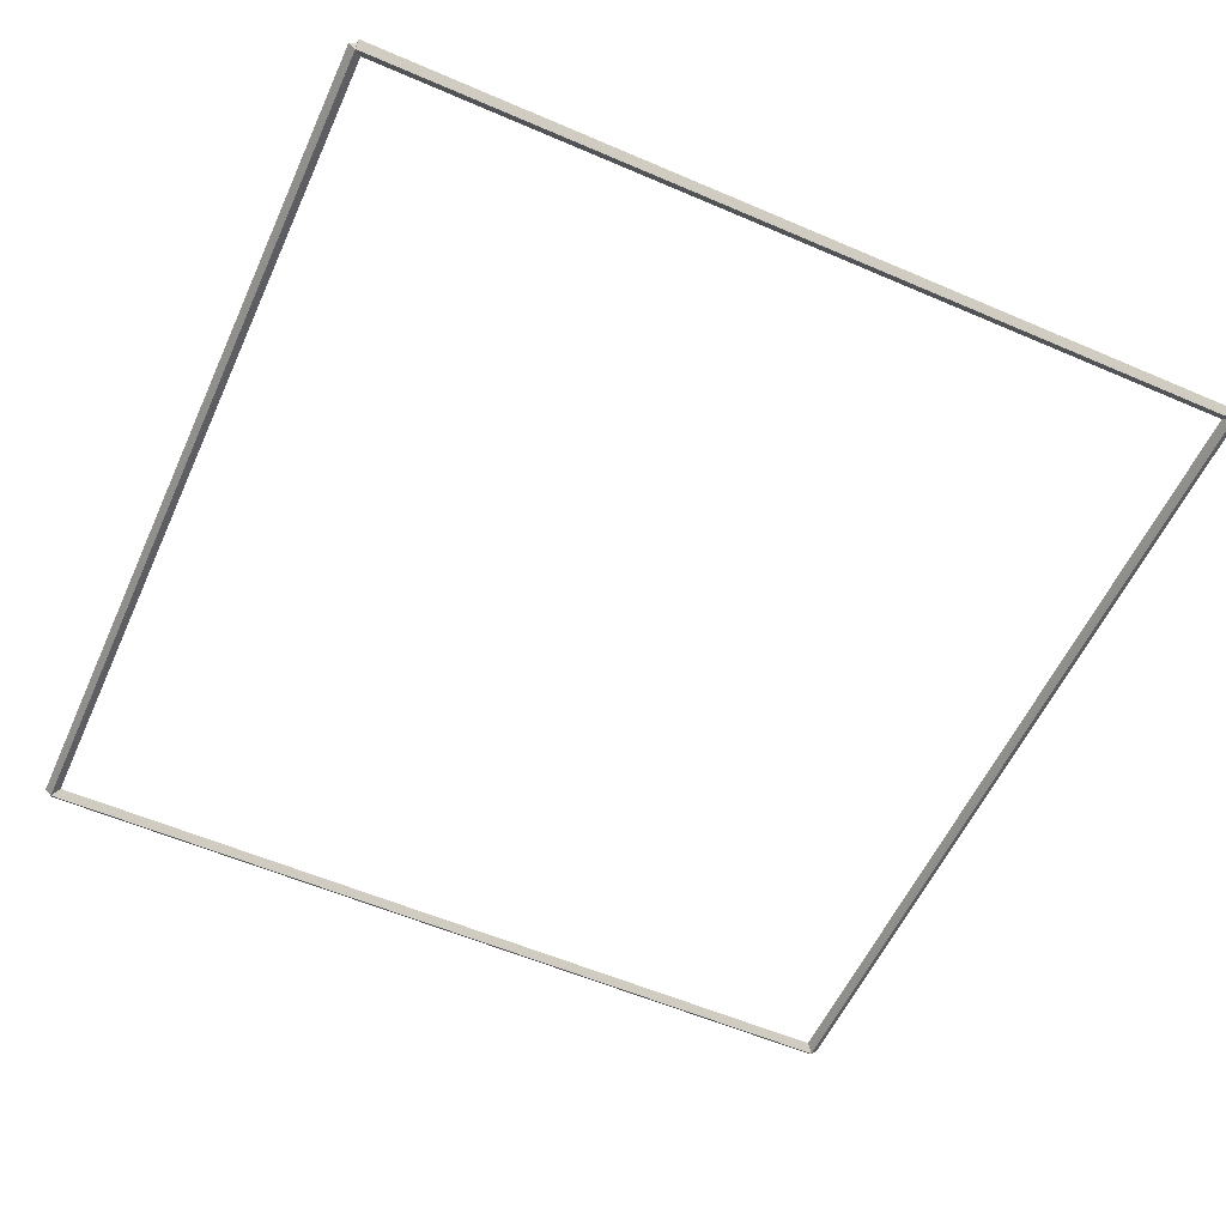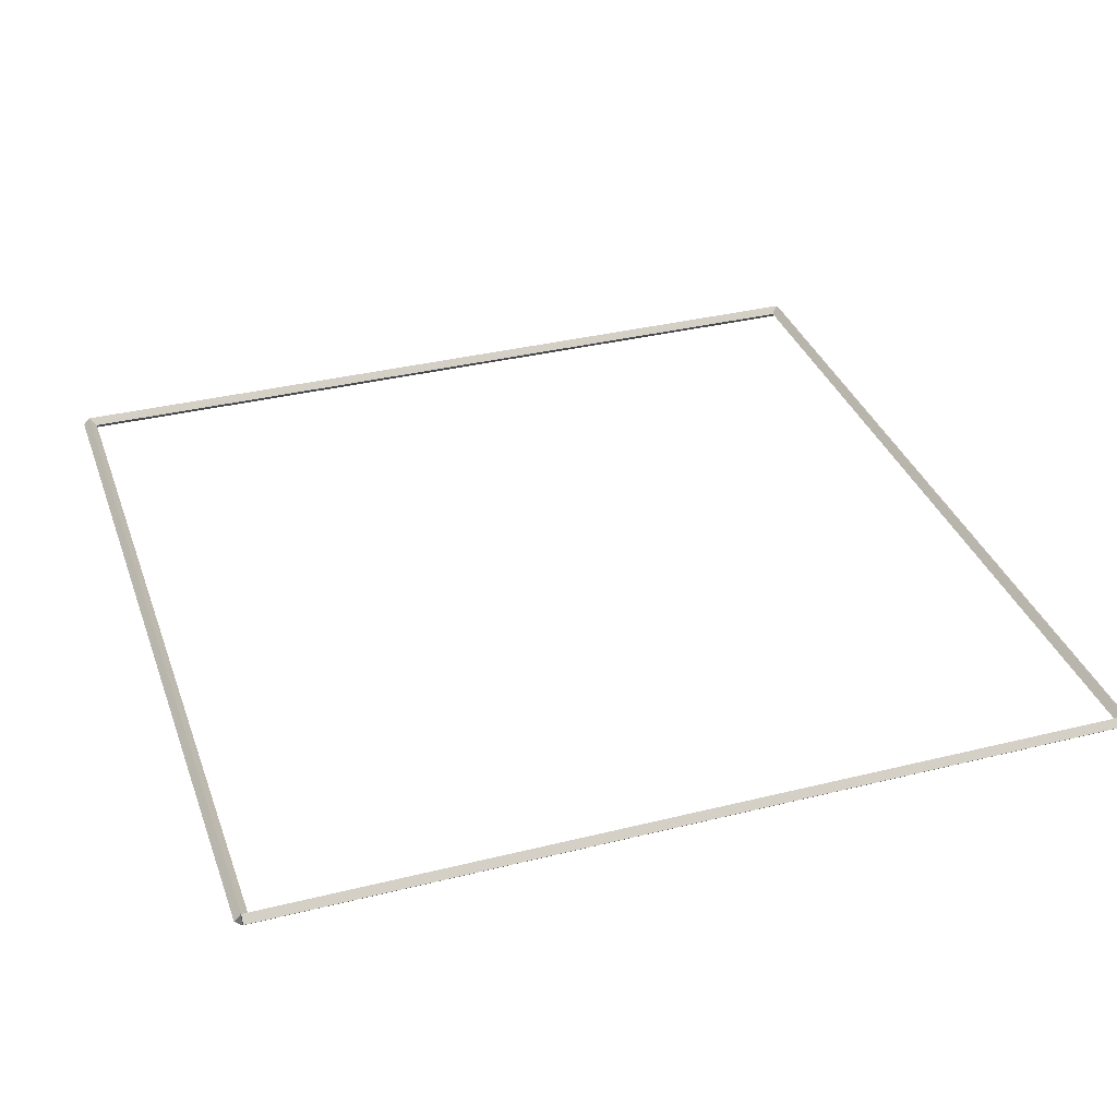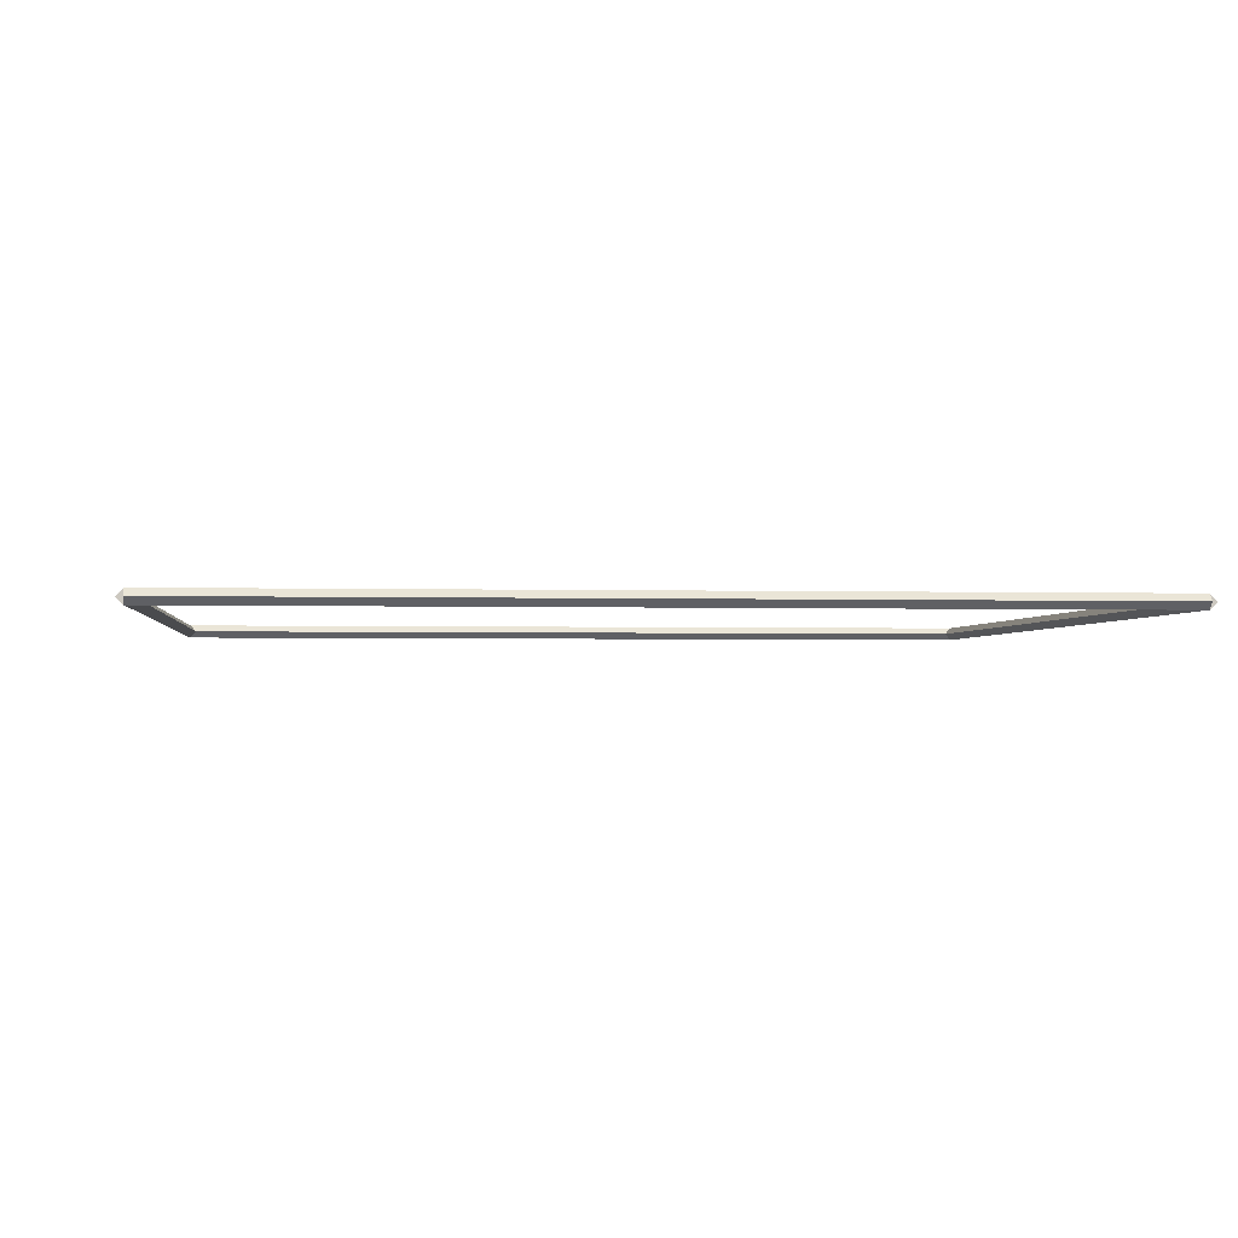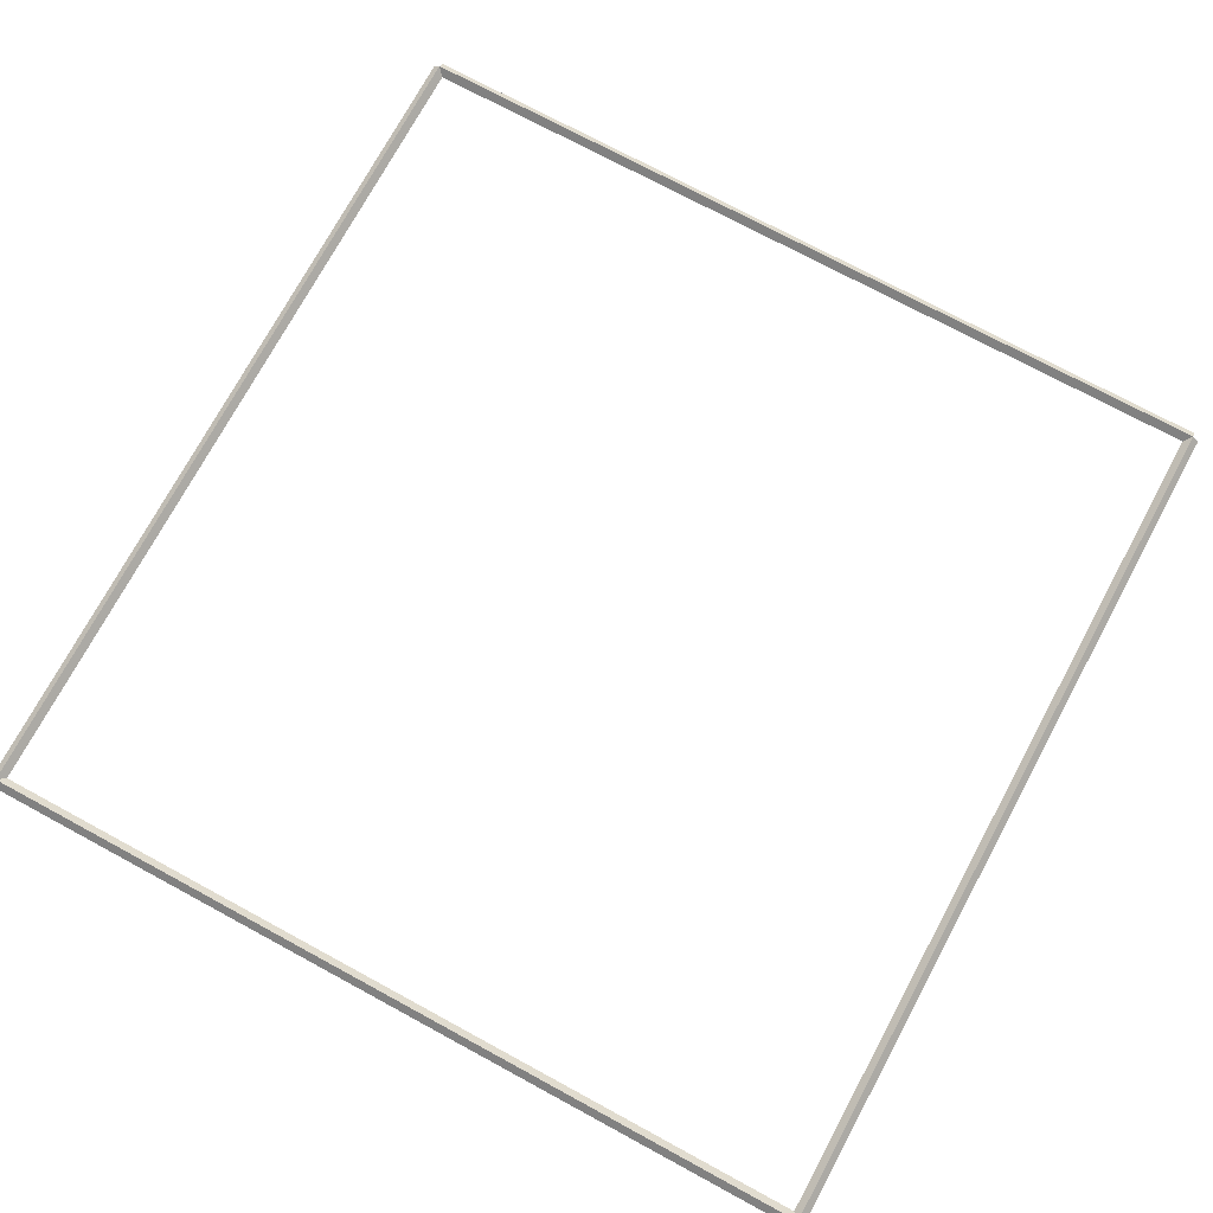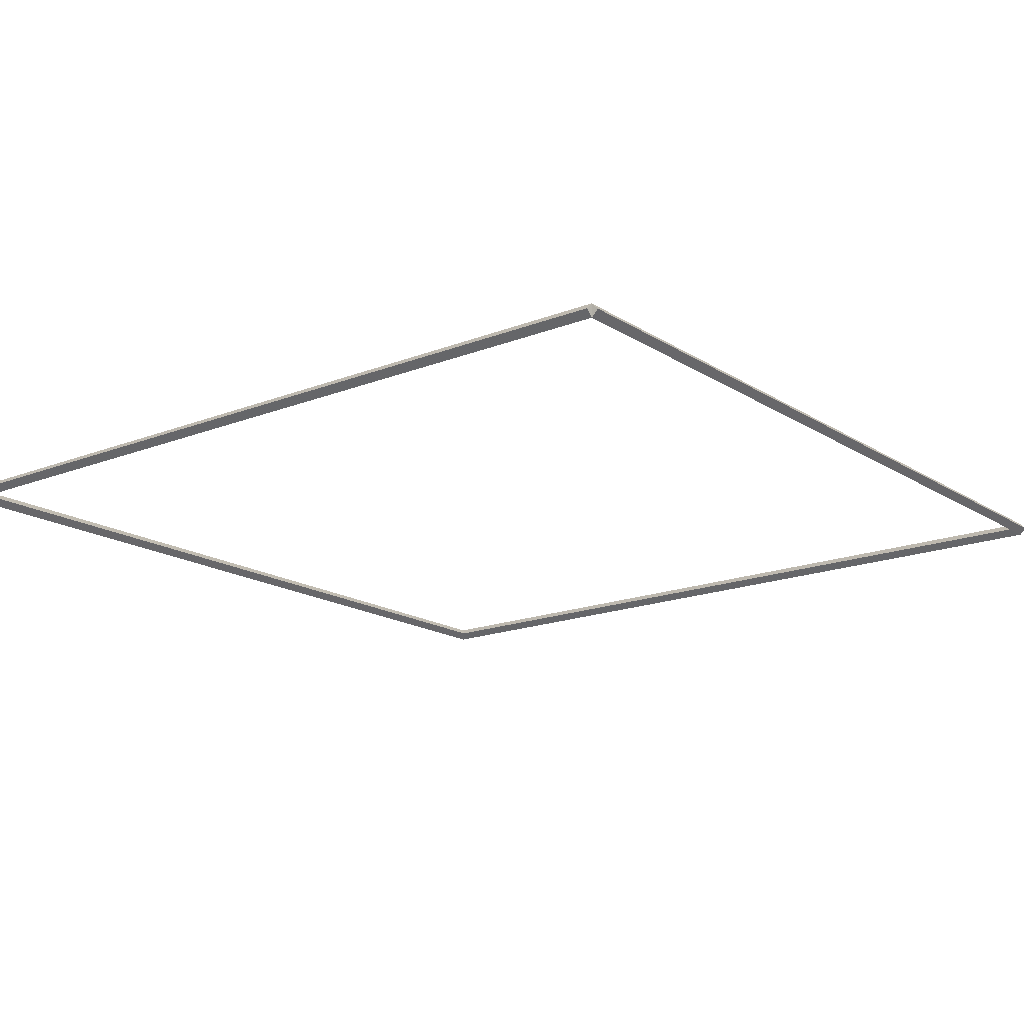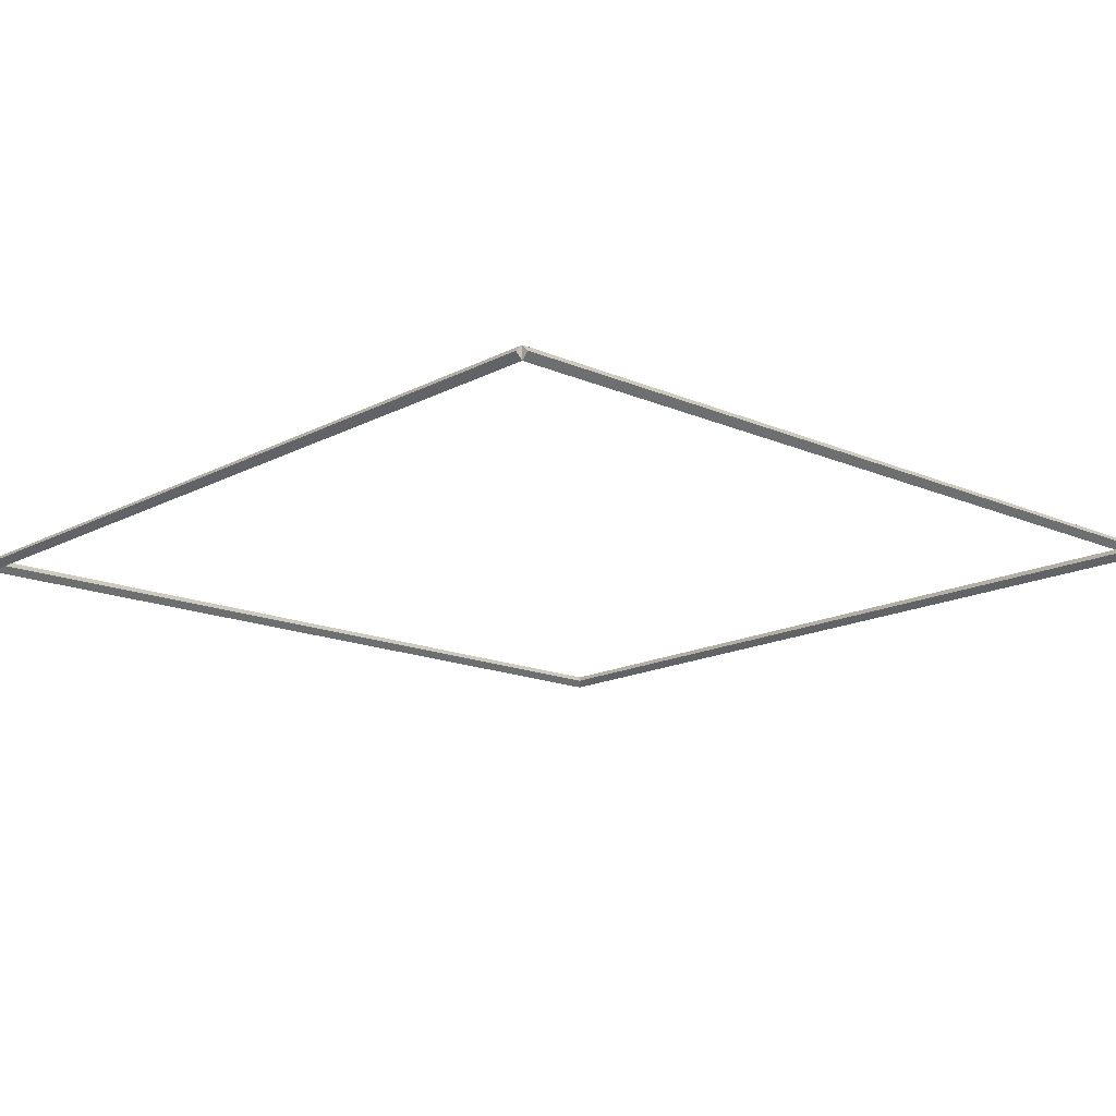
<metadata>
{"format":"obj","ext":"obj","renderer":"f3d","projection":"perspective","resolution":1024,"background":"white","views":[{"elev":-56.9,"azim":155.8,"up":"+Z"},{"elev":35.0,"azim":-18.3,"up":"+Z"},{"elev":-2.1,"azim":173.6,"up":"+Z"},{"elev":73.9,"azim":28.4,"up":"+Z"},{"elev":-17.0,"azim":128.4,"up":"+Z"},{"elev":-15.7,"azim":47.7,"up":"+Z"}]}
</metadata>
<code>
g base_node_0_0
v 12.7 3.052e-06 -50.7
v 12.7 -0.1 -50.8
v 12.7 3.052e-06 -50.9
v 12.7 0.1 -50.8
v 9.537e-07 0 -50.7
v 9.537e-07 -0.1 -50.8
v 9.537e-07 0 -50.9
v 9.537e-07 0.1 -50.8
f 1 2 3 4
f 6 2 1 5
f 5 1 4 8
f 6 5 8 7
f 8 4 3 7
f 7 3 2 6
g base_node_0_0
v 12.7 12.7 -50.7
v 12.8 12.7 -50.8
v 12.7 12.7 -50.9
v 12.6 12.7 -50.8
v 12.7 2.861e-06 -50.7
v 12.8 2.861e-06 -50.8
v 12.7 2.861e-06 -50.9
v 12.6 2.861e-06 -50.8
f 9 10 11 12
f 14 10 9 13
f 13 9 12 16
f 14 13 16 15
f 16 12 11 15
f 15 11 10 14
g base_node_0_0
v 0 12.8 -50.8
v 0 12.7 -50.9
v 0 12.6 -50.8
v 0 12.7 -50.7
v 12.7 12.8 -50.8
v 12.7 12.7 -50.9
v 12.7 12.6 -50.8
v 12.7 12.7 -50.7
f 17 18 19 20
f 22 18 17 21
f 21 17 20 24
f 22 21 24 23
f 24 20 19 23
f 23 19 18 22
g base_node_0_0
v 7.629e-07 0 -50.7
v -0.1 0 -50.8
v 7.629e-07 0 -50.9
v 0.1 0 -50.8
v 0 12.7 -50.7
v -0.1 12.7 -50.8
v 0 12.7 -50.9
v 0.1 12.7 -50.8
f 25 26 27 28
f 30 26 25 29
f 29 25 28 32
f 30 29 32 31
f 32 28 27 31
f 31 27 26 30

</code>
